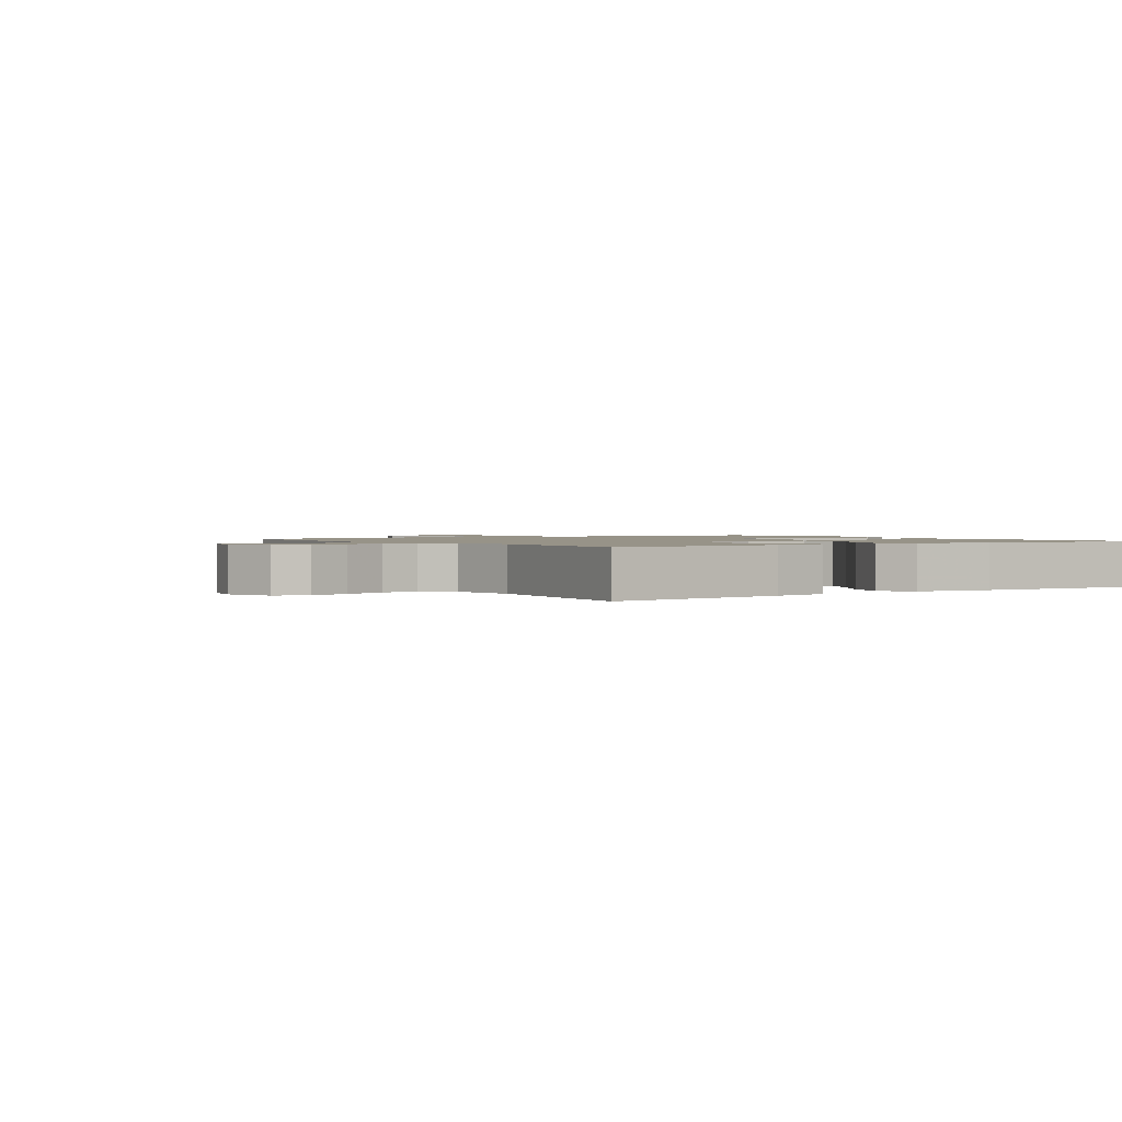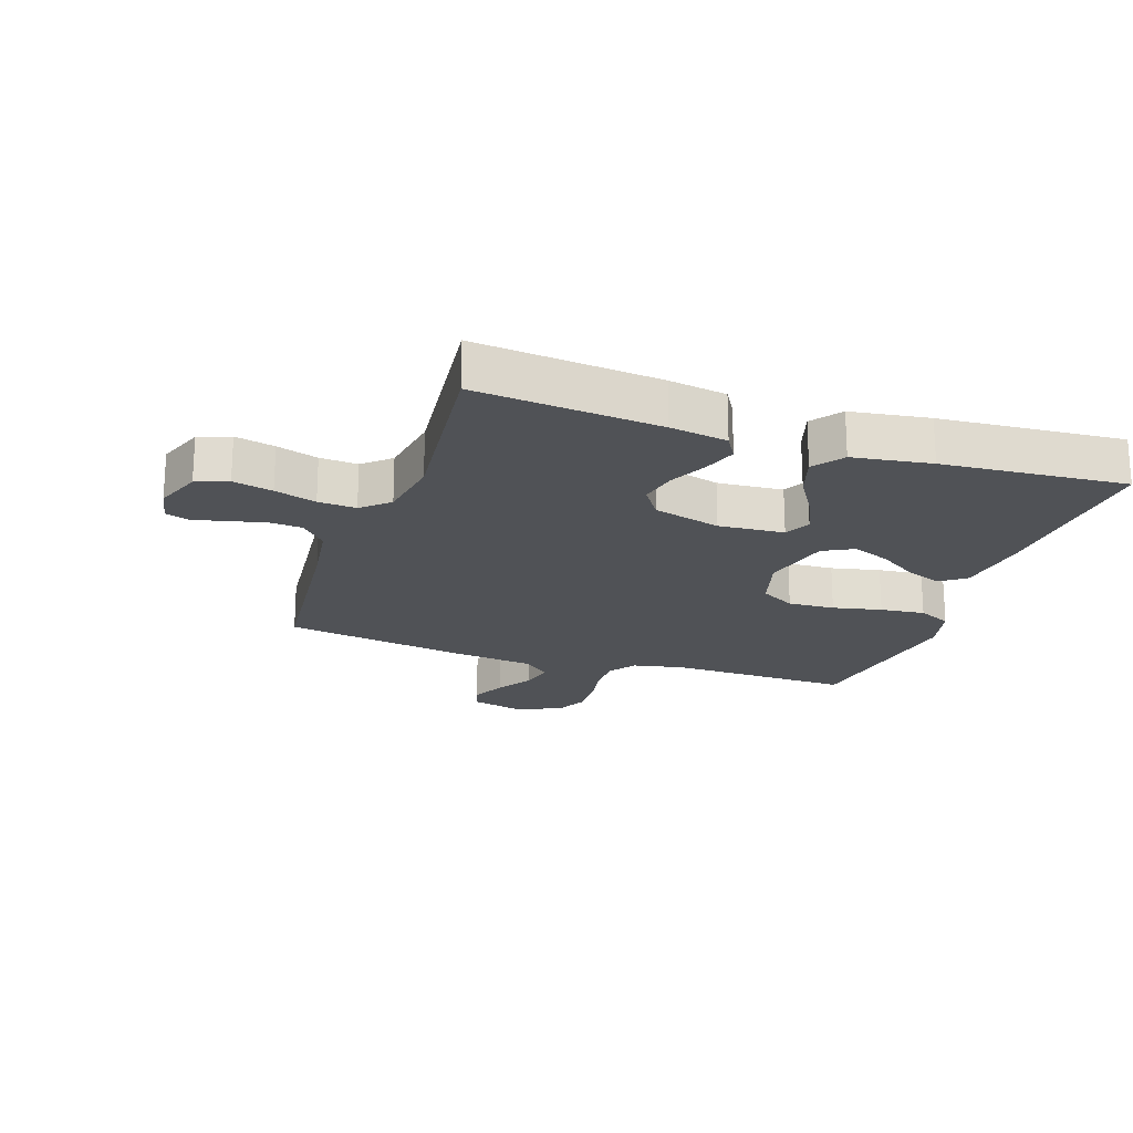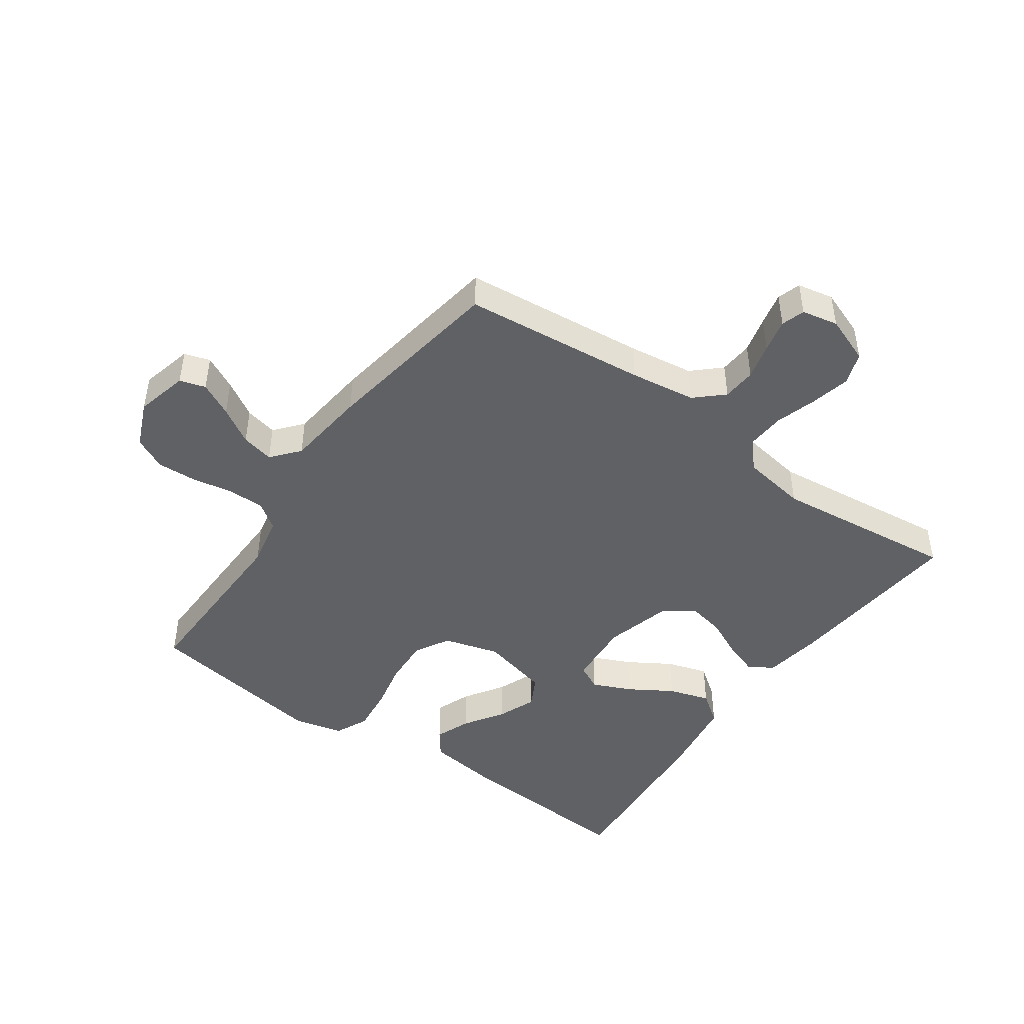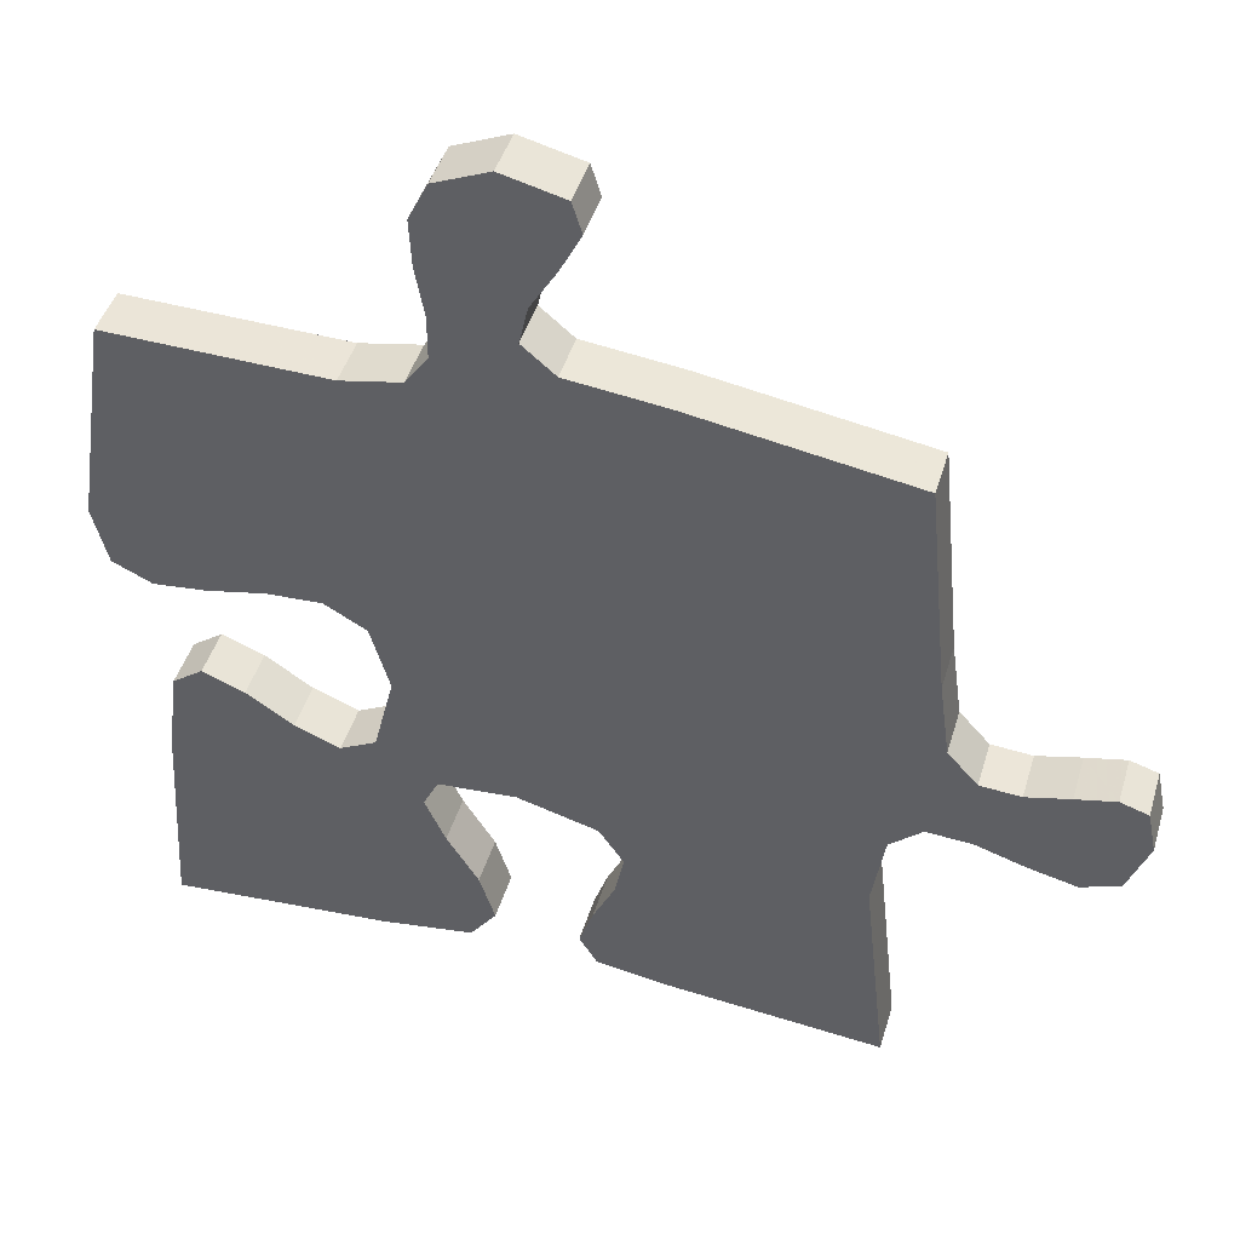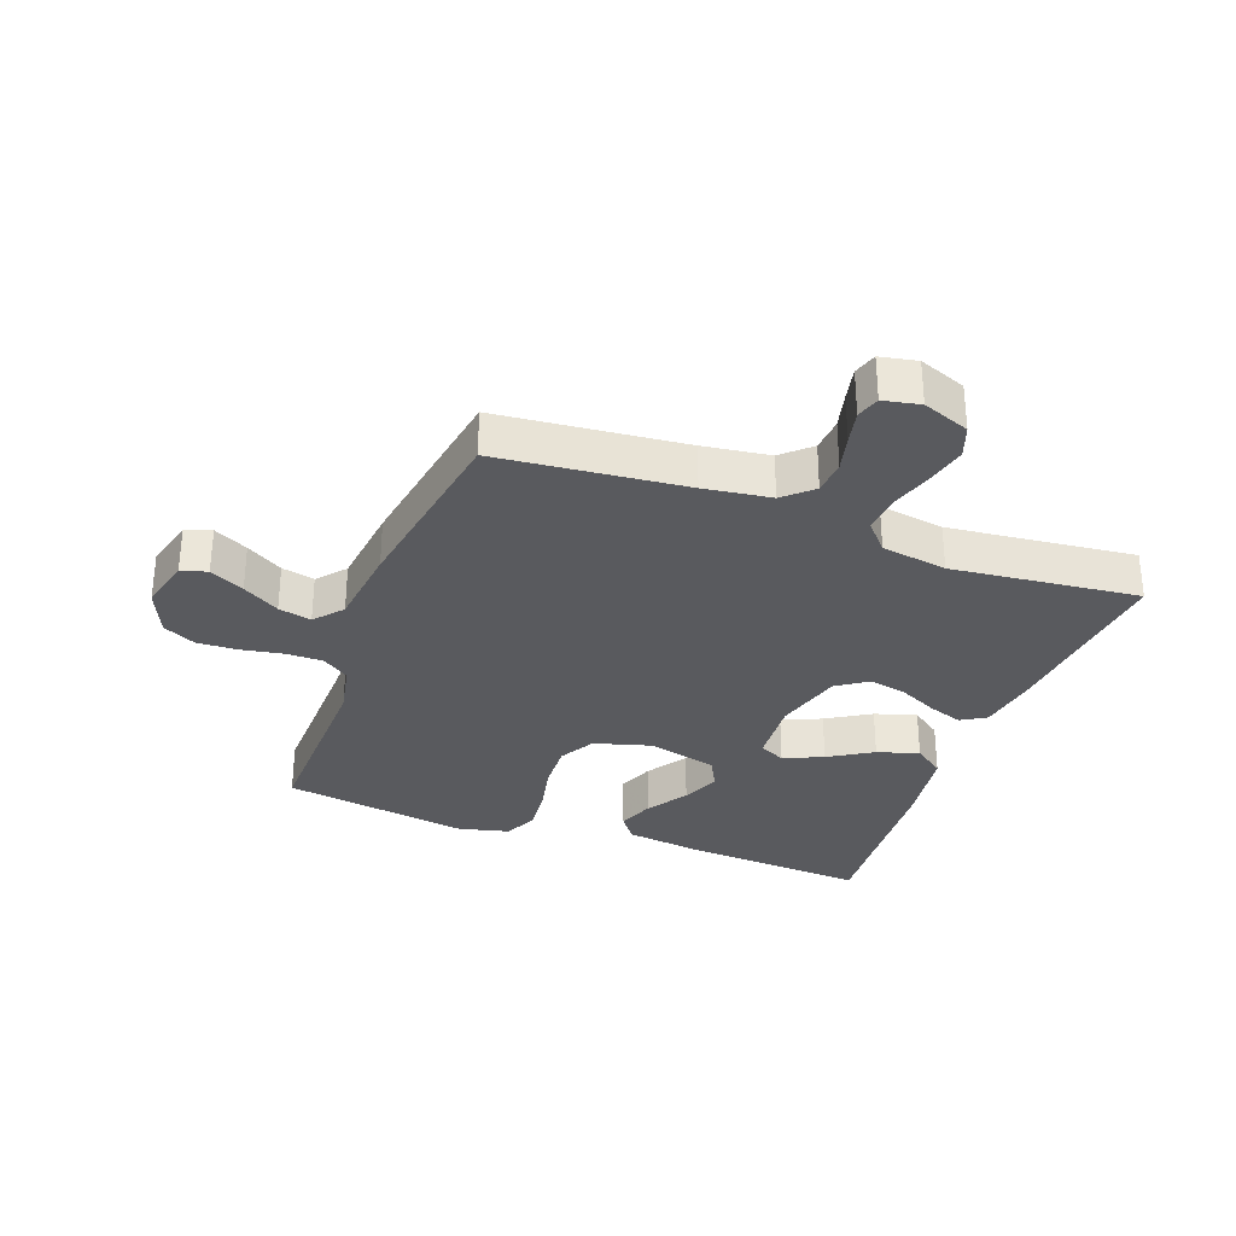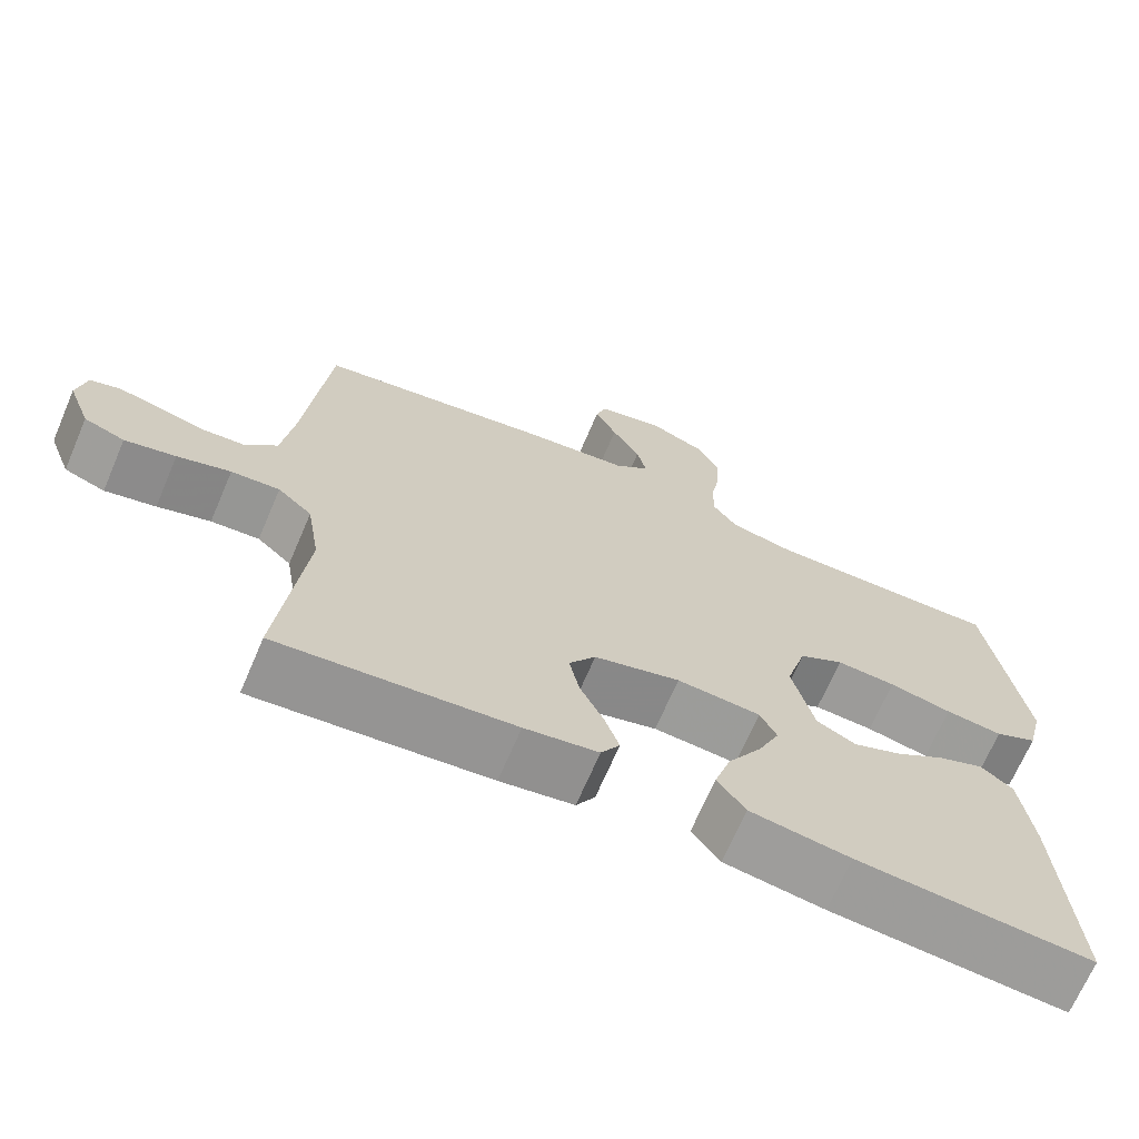
<metadata>
{"format":"obj","ext":"obj","renderer":"f3d","projection":"perspective","resolution":1024,"background":"white","views":[{"elev":1.3,"azim":145.9,"up":"+Y"},{"elev":-20.6,"azim":161.2,"up":"+Y"},{"elev":-46.1,"azim":54.8,"up":"+Y"},{"elev":44.9,"azim":16.4,"up":"+Z"},{"elev":-31.6,"azim":69.6,"up":"+Y"},{"elev":-68.9,"azim":156.8,"up":"+Z"}]}
</metadata>
<code>
v -0.5 0.07 -0.5
v -0.481 0.07 -0.2
v -0.465 0.07 -0.08
v -0.423 0.07 -0.049
v -0.365 0.07 -0.072
v -0.301 0.07 -0.114
v -0.239 0.07 -0.139
v -0.189 0.07 -0.113
v -0.161 0.07 0
v -0.187 0.07 0.091
v -0.244 0.07 0.123
v -0.32 0.07 0.119
v -0.4 0.07 0.102
v -0.473 0.07 0.094
v -0.527 0.07 0.119
v -0.547 0.07 0.2
v -0.5 0.07 0.5
v -0.2 0.07 0.494
v -0.117 0.07 0.511
v -0.086 0.07 0.554
v -0.086 0.07 0.614
v -0.098 0.07 0.681
v -0.101 0.07 0.746
v -0.075 0.07 0.799
v 0 0.07 0.831
v 0.085 0.07 0.81
v 0.098 0.07 0.768
v 0.07 0.07 0.713
v 0.034 0.07 0.654
v 0.022 0.07 0.601
v 0.067 0.07 0.563
v 0.2 0.07 0.548
v 0.5 0.07 0.5
v 0.53 0.07 0.2
v 0.545 0.07 0.093
v 0.586 0.07 0.048
v 0.641 0.07 0.044
v 0.7 0.07 0.059
v 0.754 0.07 0.071
v 0.792 0.07 0.059
v 0.804 0.07 0
v 0.775 0.07 -0.076
v 0.723 0.07 -0.095
v 0.658 0.07 -0.08
v 0.59 0.07 -0.059
v 0.528 0.07 -0.055
v 0.484 0.07 -0.094
v 0.467 0.07 -0.2
v 0.5 0.07 -0.5
v 0.2 0.07 -0.472
v 0.106 0.07 -0.457
v 0.082 0.07 -0.417
v 0.101 0.07 -0.362
v 0.131 0.07 -0.3
v 0.144 0.07 -0.239
v 0.11 0.07 -0.189
v 0 0.07 -0.159
v -0.107 0.07 -0.167
v -0.128 0.07 -0.209
v -0.1 0.07 -0.272
v -0.057 0.07 -0.342
v -0.036 0.07 -0.409
v -0.072 0.07 -0.458
v -0.2 0.07 -0.477
v -0.5 0 -0.5
v -0.481 0 -0.2
v -0.465 0 -0.08
v -0.423 0 -0.049
v -0.365 0 -0.072
v -0.301 0 -0.114
v -0.239 0 -0.139
v -0.189 0 -0.113
v -0.161 0 0
v -0.187 0 0.091
v -0.244 0 0.123
v -0.32 0 0.119
v -0.4 0 0.102
v -0.473 0 0.094
v -0.527 0 0.119
v -0.547 0 0.2
v -0.5 0 0.5
v -0.2 0 0.494
v -0.117 0 0.511
v -0.086 0 0.554
v -0.086 0 0.614
v -0.098 0 0.681
v -0.101 0 0.746
v -0.075 0 0.799
v 0 0 0.831
v 0.085 0 0.81
v 0.098 0 0.768
v 0.07 0 0.713
v 0.034 0 0.654
v 0.022 0 0.601
v 0.067 0 0.563
v 0.2 0 0.548
v 0.5 0 0.5
v 0.53 0 0.2
v 0.545 0 0.093
v 0.586 0 0.048
v 0.641 0 0.044
v 0.7 0 0.059
v 0.754 0 0.071
v 0.792 0 0.059
v 0.804 0 0
v 0.775 0 -0.076
v 0.723 0 -0.095
v 0.658 0 -0.08
v 0.59 0 -0.059
v 0.528 0 -0.055
v 0.484 0 -0.094
v 0.467 0 -0.2
v 0.5 0 -0.5
v 0.2 0 -0.472
v 0.106 0 -0.457
v 0.082 0 -0.417
v 0.101 0 -0.362
v 0.131 0 -0.3
v 0.144 0 -0.239
v 0.11 0 -0.189
v 0 0 -0.159
v -0.107 0 -0.167
v -0.128 0 -0.209
v -0.1 0 -0.272
v -0.057 0 -0.342
v -0.036 0 -0.409
v -0.072 0 -0.458
v -0.2 0 -0.477
f 60 61 62 63
f 59 60 63 64
f 51 52 53 54
f 51 54 55
f 48 49 50 51
f 47 48 51 55
f 46 47 55 56
f 42 43 44 45
f 40 41 42 45
f 40 45 46
f 37 38 39 40
f 37 40 46 56
f 31 32 33 34
f 31 34 35
f 30 31 35 36
f 26 27 28 29
f 24 25 26 29
f 24 29 30
f 21 22 23 24
f 20 21 24 30
f 19 20 30 36
f 15 16 17 18
f 12 13 14 15
f 11 12 15 18
f 10 11 18 19
f 3 4 5 6
f 3 6 7
f 2 3 7
f 59 64 1 2
f 58 59 2 7
f 57 58 7 8
f 36 37 56 57
f 36 57 8 9
f 9 10 19 36
f 127 126 125 124
f 128 127 124 123
f 118 117 116 115
f 119 118 115
f 115 114 113 112
f 119 115 112 111
f 120 119 111 110
f 109 108 107 106
f 109 106 105 104
f 110 109 104
f 104 103 102 101
f 120 110 104 101
f 98 97 96 95
f 99 98 95
f 100 99 95 94
f 93 92 91 90
f 93 90 89 88
f 94 93 88
f 88 87 86 85
f 94 88 85 84
f 100 94 84 83
f 82 81 80 79
f 79 78 77 76
f 82 79 76 75
f 83 82 75 74
f 70 69 68 67
f 71 70 67
f 71 67 66
f 66 65 128 123
f 71 66 123 122
f 72 71 122 121
f 121 120 101 100
f 73 72 121 100
f 100 83 74 73
f 1 65 66 2
f 2 66 67 3
f 3 67 68 4
f 4 68 69 5
f 5 69 70 6
f 6 70 71 7
f 7 71 72 8
f 8 72 73 9
f 9 73 74 10
f 10 74 75 11
f 11 75 76 12
f 12 76 77 13
f 13 77 78 14
f 14 78 79 15
f 15 79 80 16
f 16 80 81 17
f 17 81 82 18
f 18 82 83 19
f 19 83 84 20
f 20 84 85 21
f 21 85 86 22
f 22 86 87 23
f 23 87 88 24
f 24 88 89 25
f 25 89 90 26
f 26 90 91 27
f 27 91 92 28
f 28 92 93 29
f 29 93 94 30
f 30 94 95 31
f 31 95 96 32
f 32 96 97 33
f 33 97 98 34
f 34 98 99 35
f 35 99 100 36
f 36 100 101 37
f 37 101 102 38
f 38 102 103 39
f 39 103 104 40
f 40 104 105 41
f 41 105 106 42
f 42 106 107 43
f 43 107 108 44
f 44 108 109 45
f 45 109 110 46
f 46 110 111 47
f 47 111 112 48
f 48 112 113 49
f 49 113 114 50
f 50 114 115 51
f 51 115 116 52
f 52 116 117 53
f 53 117 118 54
f 54 118 119 55
f 55 119 120 56
f 56 120 121 57
f 57 121 122 58
f 58 122 123 59
f 59 123 124 60
f 60 124 125 61
f 61 125 126 62
f 62 126 127 63
f 63 127 128 64
f 64 128 65 1

</code>
